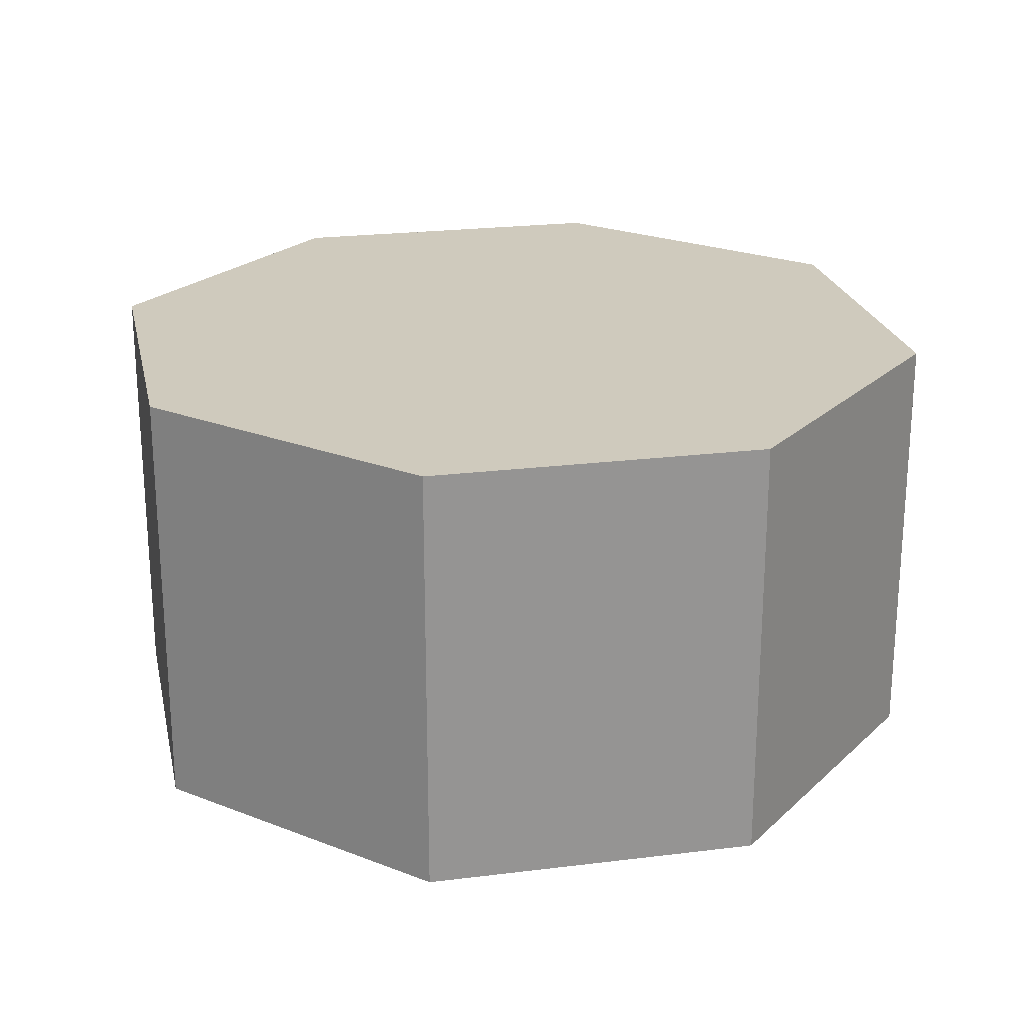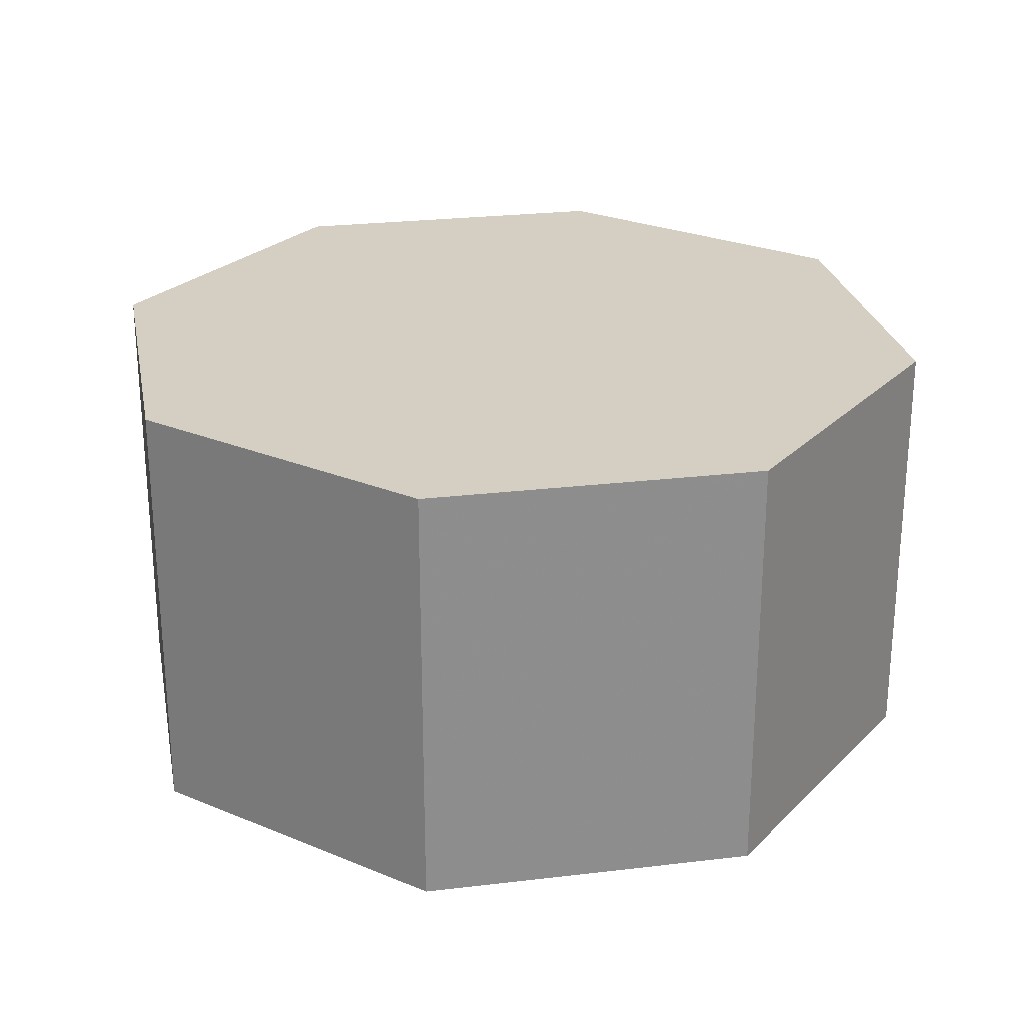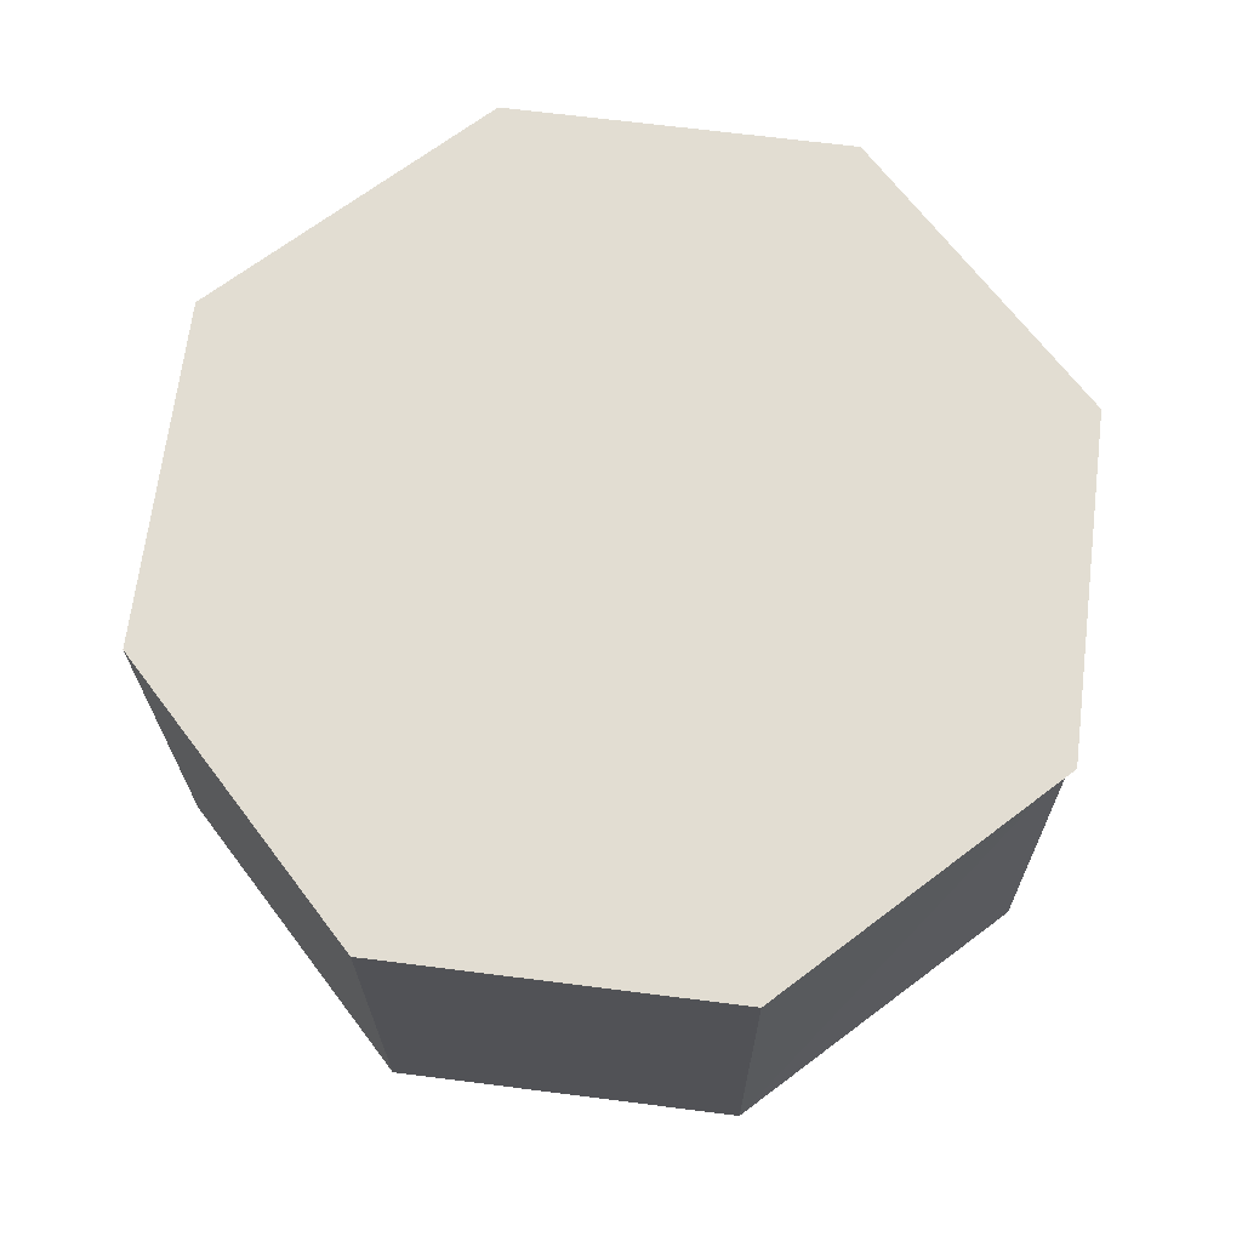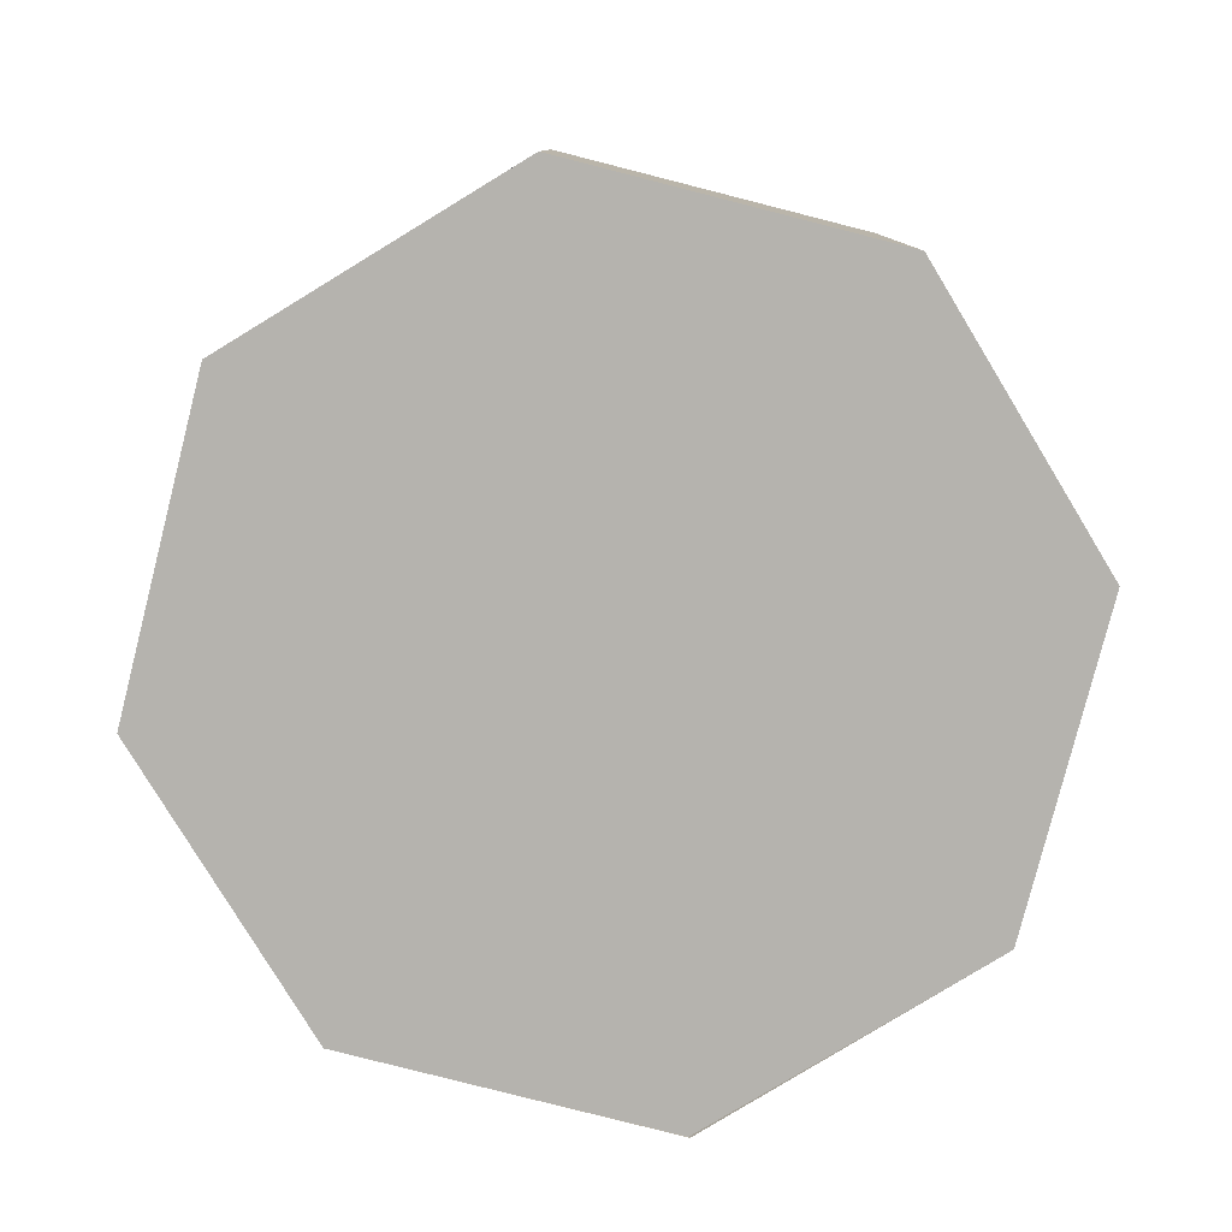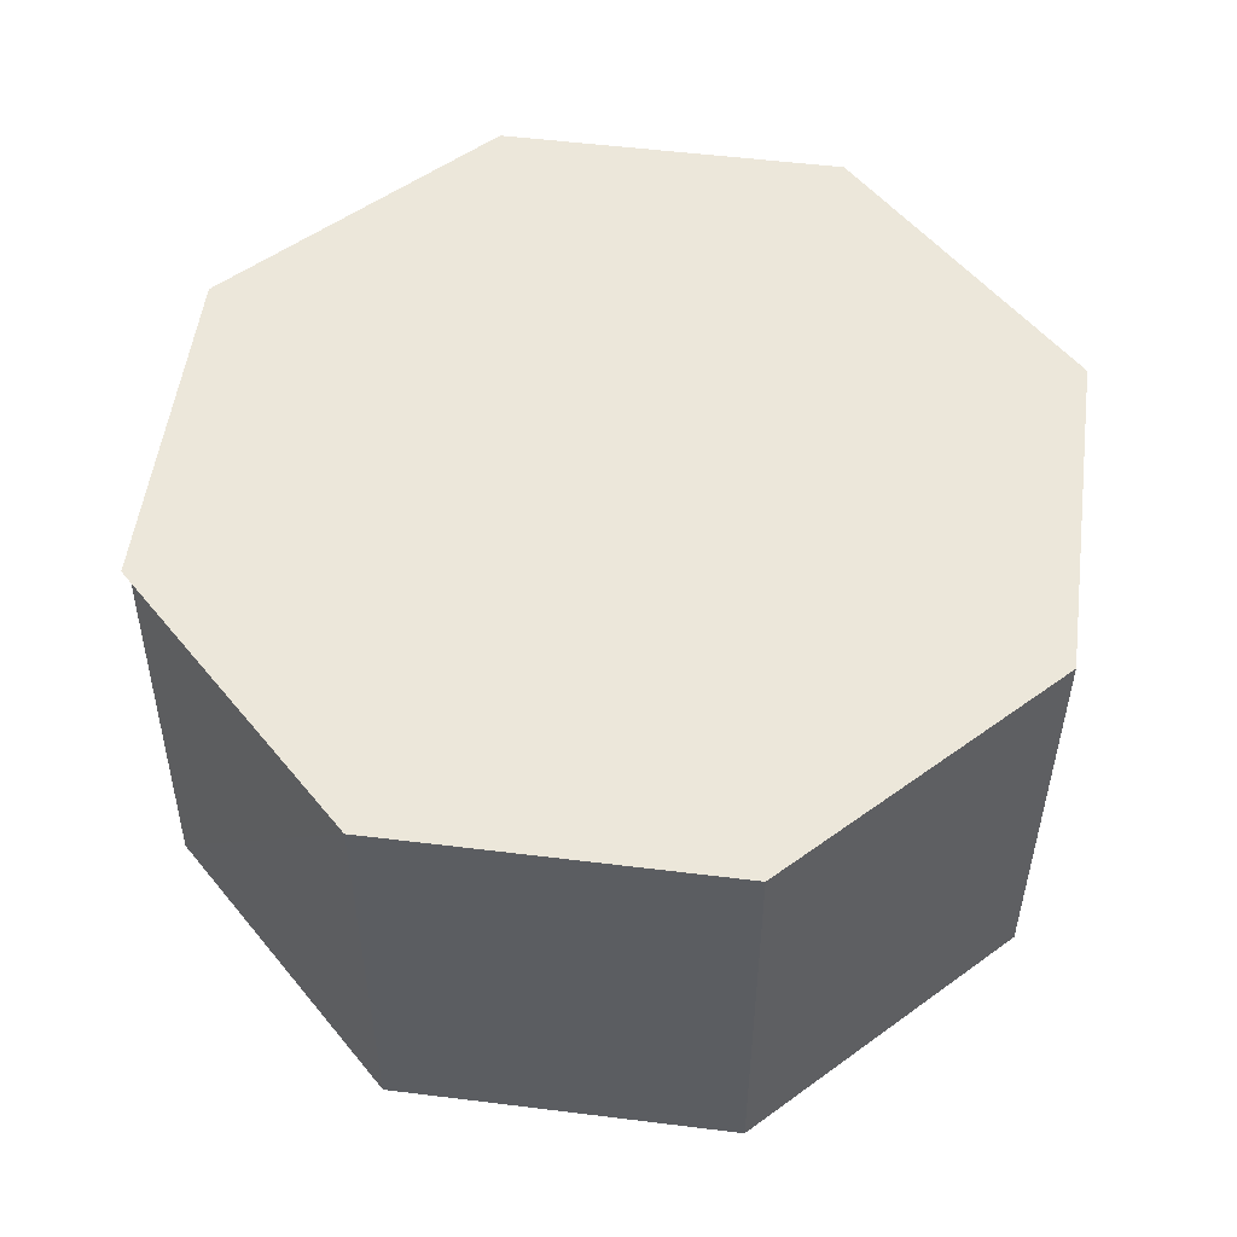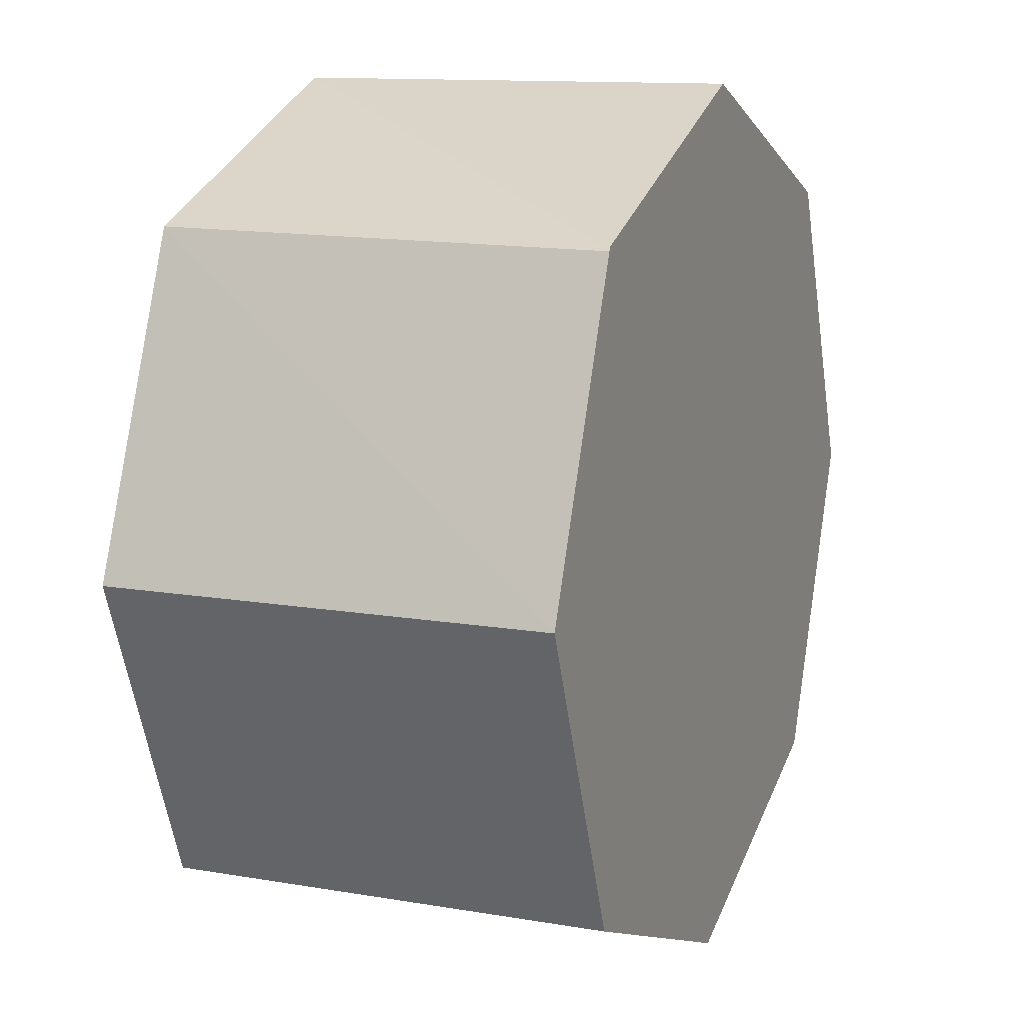
<metadata>
{"format":"obj","ext":"obj","renderer":"f3d","projection":"perspective","resolution":1024,"background":"white","views":[{"elev":23.0,"azim":-124.2,"up":"+Y"},{"elev":25.6,"azim":-168.6,"up":"+Y"},{"elev":68.3,"azim":-15.0,"up":"+Y"},{"elev":-79.9,"azim":-126.5,"up":"+Y"},{"elev":52.9,"azim":119.8,"up":"+Y"},{"elev":12.0,"azim":112.4,"up":"+Z"}]}
</metadata>
<code>
o Cylinder
v 0 0.5 1
v 0.7 0.5 0.7
v 1 0.5 0
v 0.71 0.5 -0.71
v 0 0.5 -1
v -0.71 0.5 -0.71
v -1 0.5 -0
v -0.71 0.5 0.71
v 0 0.5 1
v 0 -0.5 1
v 0.71 -0.5 0.714
v 1 -0.5 0
v 0.71 -0.5 -0.71
v 0 -0.5 -1
v -0.71 -0.5 -0.71
v -1 -0.5 0
v -0.71 -0.5 0.71
v 0 -0.5 1
v 0 0.5 0
v 0 0.5 0
v 0 0.5 0
v 0 0.5 0
v 0 0.5 0
v 0 0.5 0
v 0 0.5 0
v 0 0.5 0
v 0 0.5 1
v 0.71 0.5 0.71
v 1 0.5 0
v 0.71 0.5 -0.71
v 0 0.5 -1
v -0.71 0.5 -0.71
v -1 0.5 0
v -0.71 0.5 0.71
v 0 0.5 1
v 0 -0.5 0
v 0 -0.5 0
v 0 -0.5 0
v 0 -0.5 0
v 0 -0.5 0
v 0 -0.5 0
v 0 -0.5 0
v 0 -0.5 0
v 0 -0.5 1
v 0.71 -0.5 0.71
v 1 -0.5 0
v 0.71 -0.5 -0.71
v 0 -0.5 -1
v -0.71 -0.5 -0.71
v -1 -0.5 0
v -0.71 -0.5 0.71
v 0 -0.5 1
f 1 10 2
f 10 11 2
f 2 11 3
f 11 12 3
f 3 12 4
f 12 13 4
f 4 13 5
f 13 14 5
f 5 14 6
f 14 15 6
f 6 15 7
f 15 16 7
f 7 16 8
f 16 17 8
f 8 17 9
f 17 18 9
f 27 28 19
f 28 29 20
f 29 30 21
f 30 31 22
f 31 32 23
f 32 33 24
f 33 34 25
f 34 35 26
f 45 44 36
f 46 45 37
f 47 46 38
f 48 47 39
f 49 48 40
f 50 49 41
f 51 50 42
f 52 51 43

</code>
